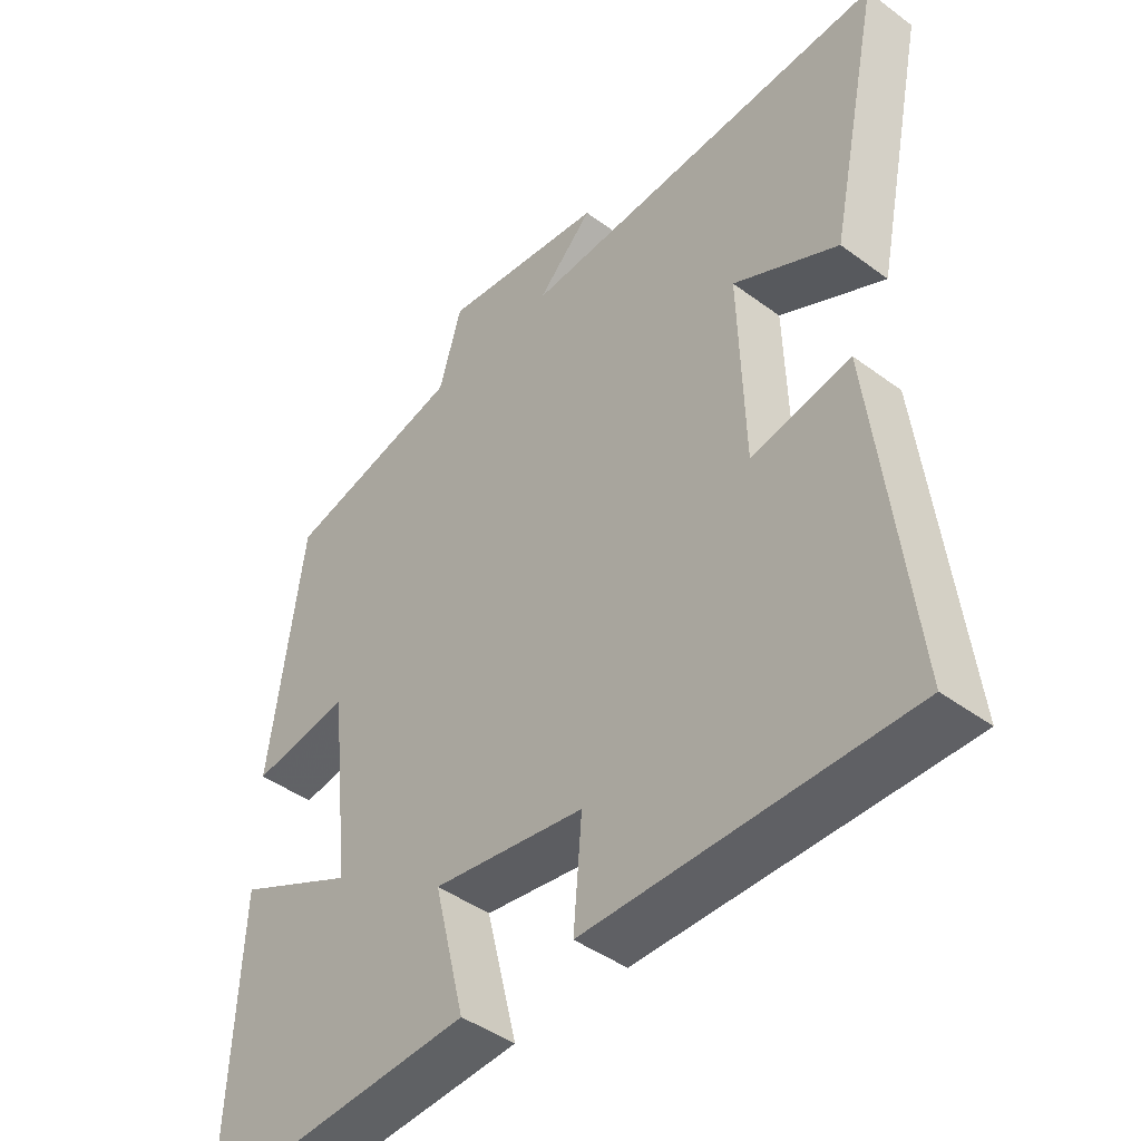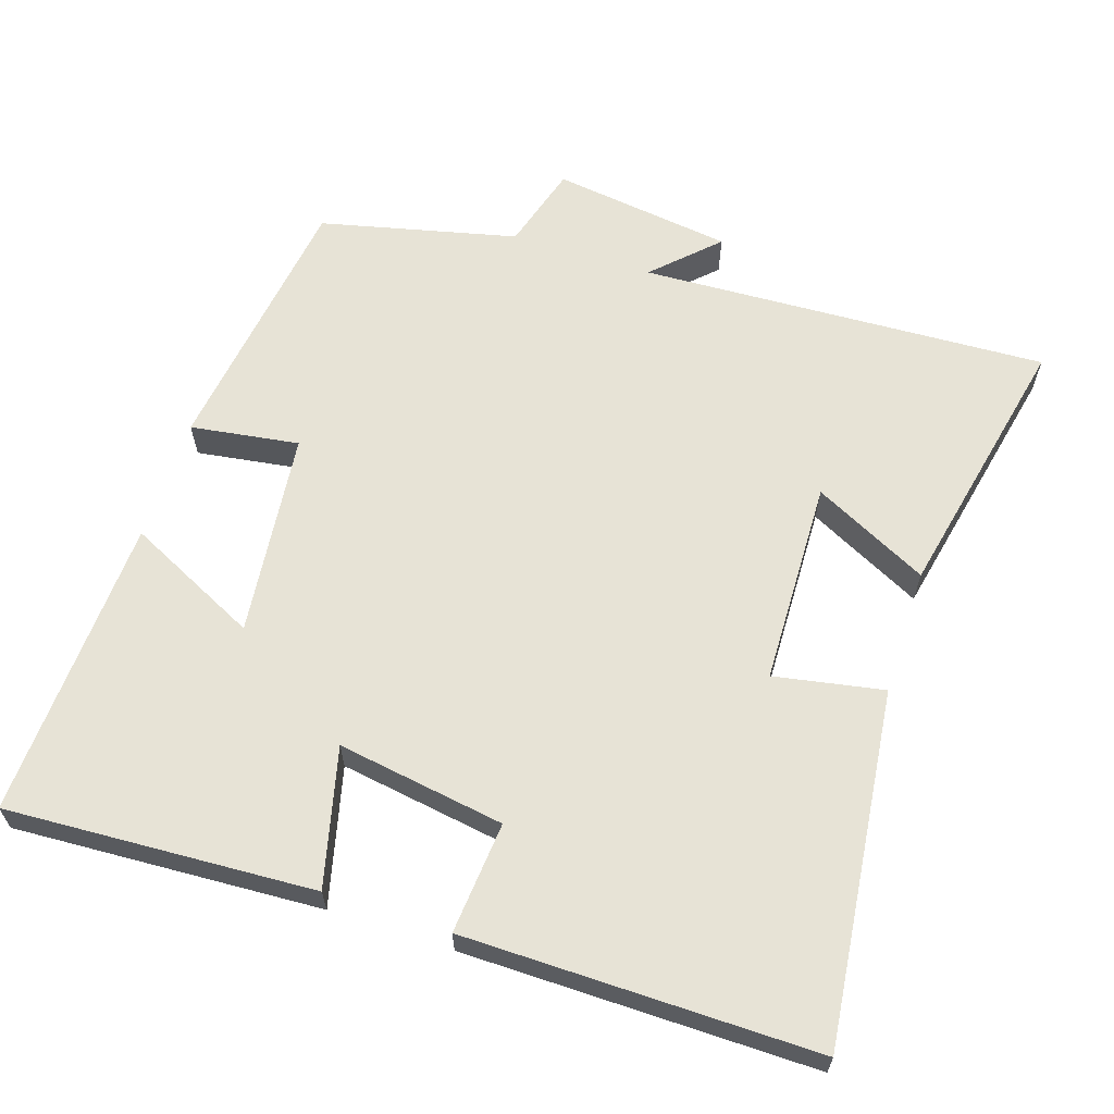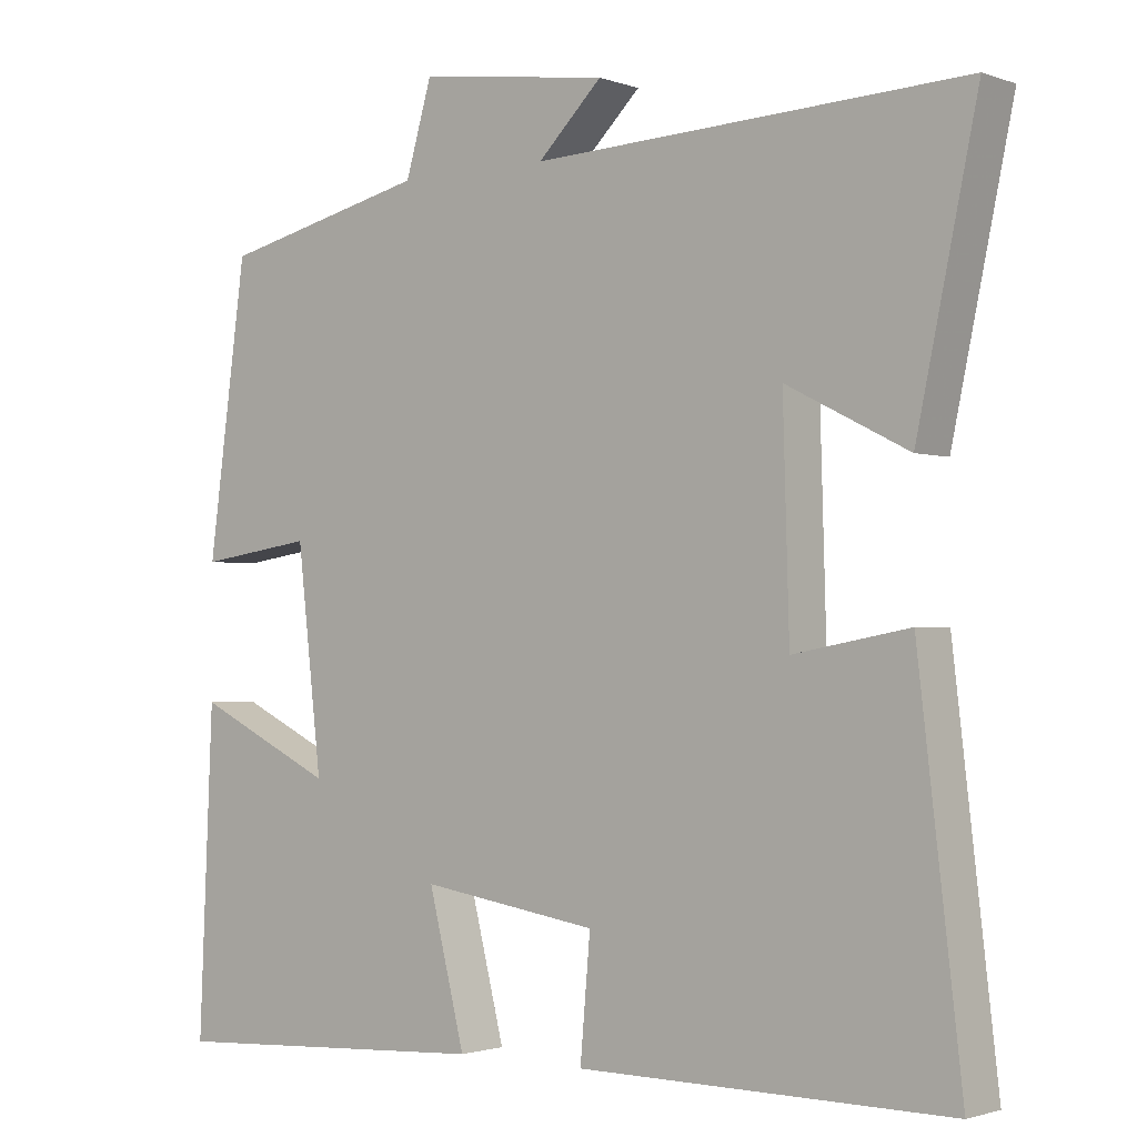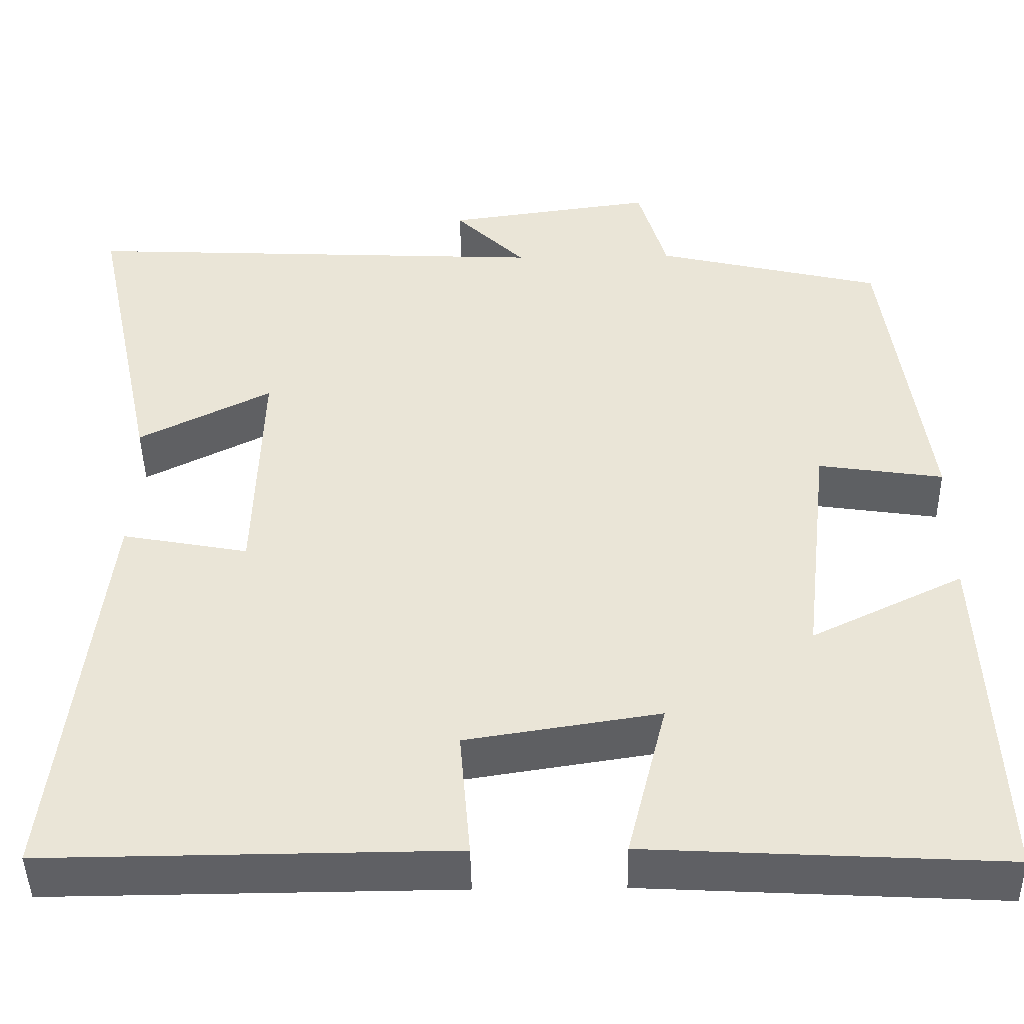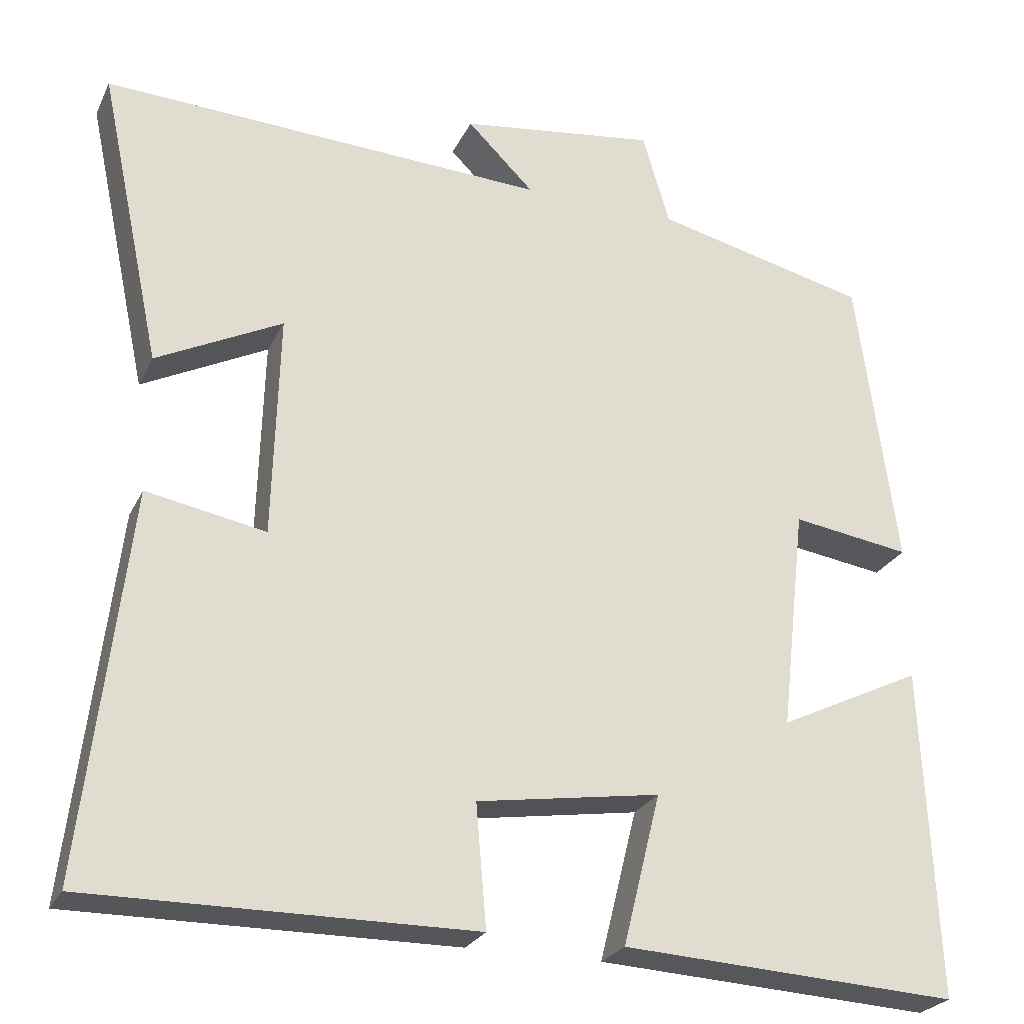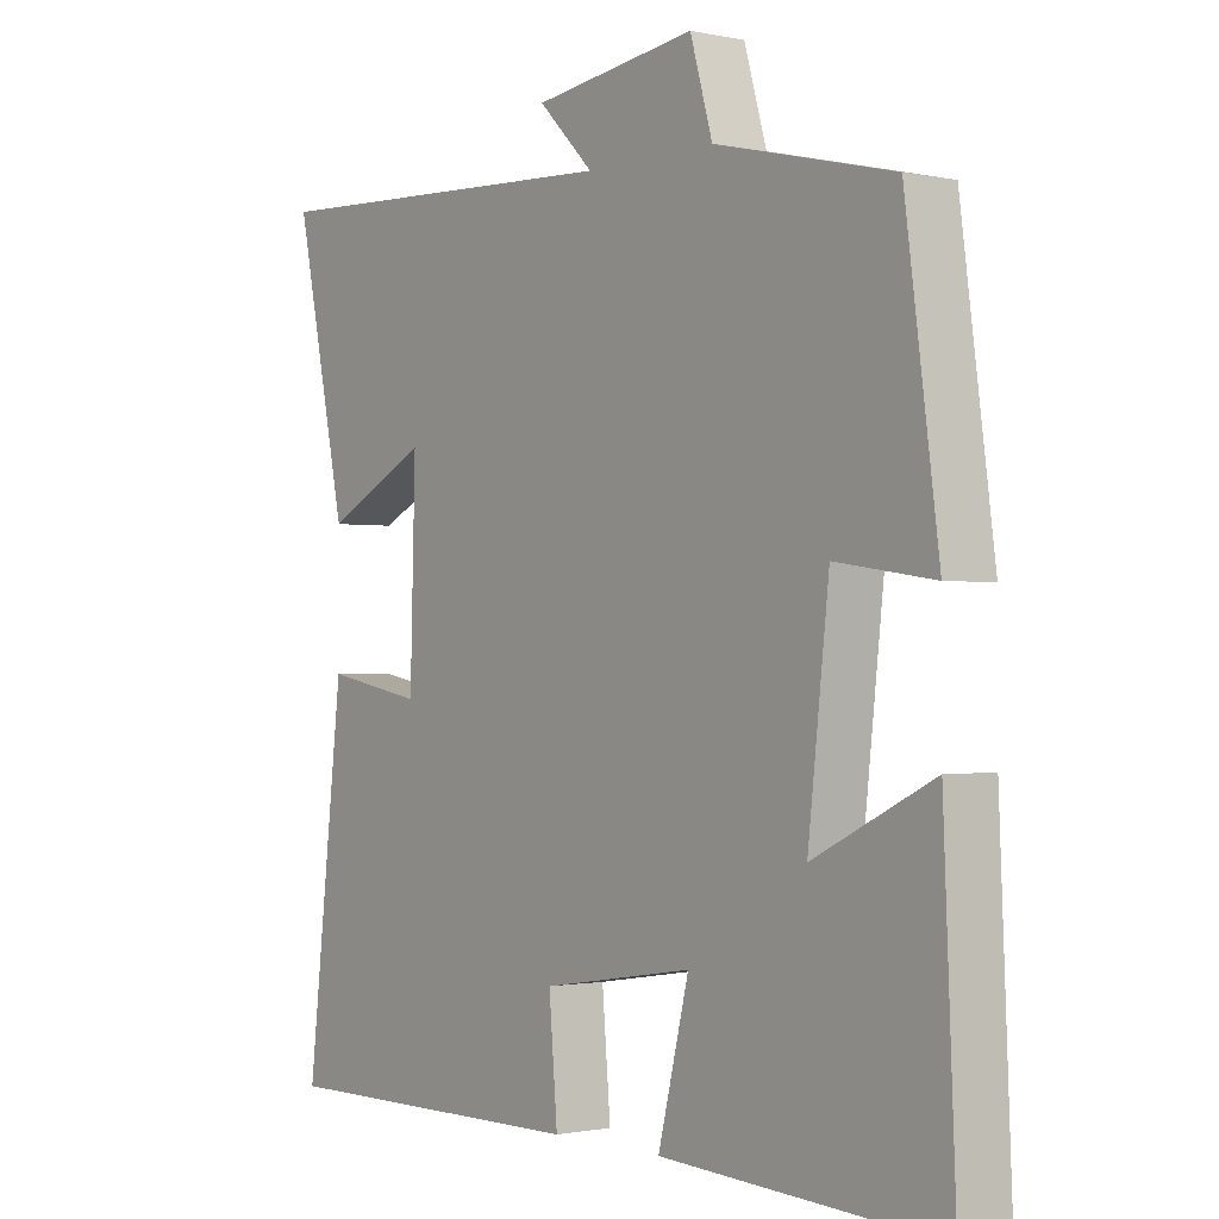
<metadata>
{"format":"obj","ext":"obj","renderer":"f3d","projection":"perspective","resolution":1024,"background":"white","views":[{"elev":-44.0,"azim":-130.9,"up":"+Z"},{"elev":62.7,"azim":-161.9,"up":"+Y"},{"elev":-1.7,"azim":-141.5,"up":"+Z"},{"elev":-44.9,"azim":1.0,"up":"+Z"},{"elev":-25.4,"azim":-21.0,"up":"+Z"},{"elev":-1.1,"azim":52.4,"up":"+Z"}]}
</metadata>
<code>
v -0.556 0.07 -0.504
v -0.5 0.07 -0.021
v -0.35 0.07 -0.049
v -0.342 0.07 0.233
v -0.5 0.07 0.153
v -0.579 0.07 0.526
v -0.018 0.07 0.5
v -0.102 0.07 0.583
v 0.146 0.07 0.617
v 0.18 0.07 0.5
v 0.45 0.07 0.436
v 0.5 0.07 0.064
v 0.351 0.07 0.086
v 0.319 0.07 -0.196
v 0.5 0.07 -0.108
v 0.518 0.07 -0.523
v 0.095 0.07 -0.5
v 0.142 0.07 -0.311
v -0.088 0.07 -0.347
v -0.075 0.07 -0.5
v -0.556 0 -0.504
v -0.5 0 -0.021
v -0.35 0 -0.049
v -0.342 0 0.233
v -0.5 0 0.153
v -0.579 0 0.526
v -0.018 0 0.5
v -0.102 0 0.583
v 0.146 0 0.617
v 0.18 0 0.5
v 0.45 0 0.436
v 0.5 0 0.064
v 0.351 0 0.086
v 0.319 0 -0.196
v 0.5 0 -0.108
v 0.518 0 -0.523
v 0.095 0 -0.5
v 0.142 0 -0.311
v -0.088 0 -0.347
v -0.075 0 -0.5
f 1 2 3
f 20 1 3
f 19 20 3
f 18 19 3 4
f 16 17 18
f 15 16 18
f 14 15 18
f 13 14 18 4
f 12 13 4
f 11 12 4
f 10 11 4
f 7 8 9 10
f 7 10 4 5
f 5 6 7
f 23 22 21
f 23 21 40
f 23 40 39
f 24 23 39 38
f 38 37 36
f 38 36 35
f 38 35 34
f 24 38 34 33
f 24 33 32
f 24 32 31
f 24 31 30
f 30 29 28 27
f 25 24 30 27
f 27 26 25
f 1 21 22 2
f 2 22 23 3
f 3 23 24 4
f 4 24 25 5
f 5 25 26 6
f 6 26 27 7
f 7 27 28 8
f 8 28 29 9
f 9 29 30 10
f 10 30 31 11
f 11 31 32 12
f 12 32 33 13
f 13 33 34 14
f 14 34 35 15
f 15 35 36 16
f 16 36 37 17
f 17 37 38 18
f 18 38 39 19
f 19 39 40 20
f 20 40 21 1

</code>
